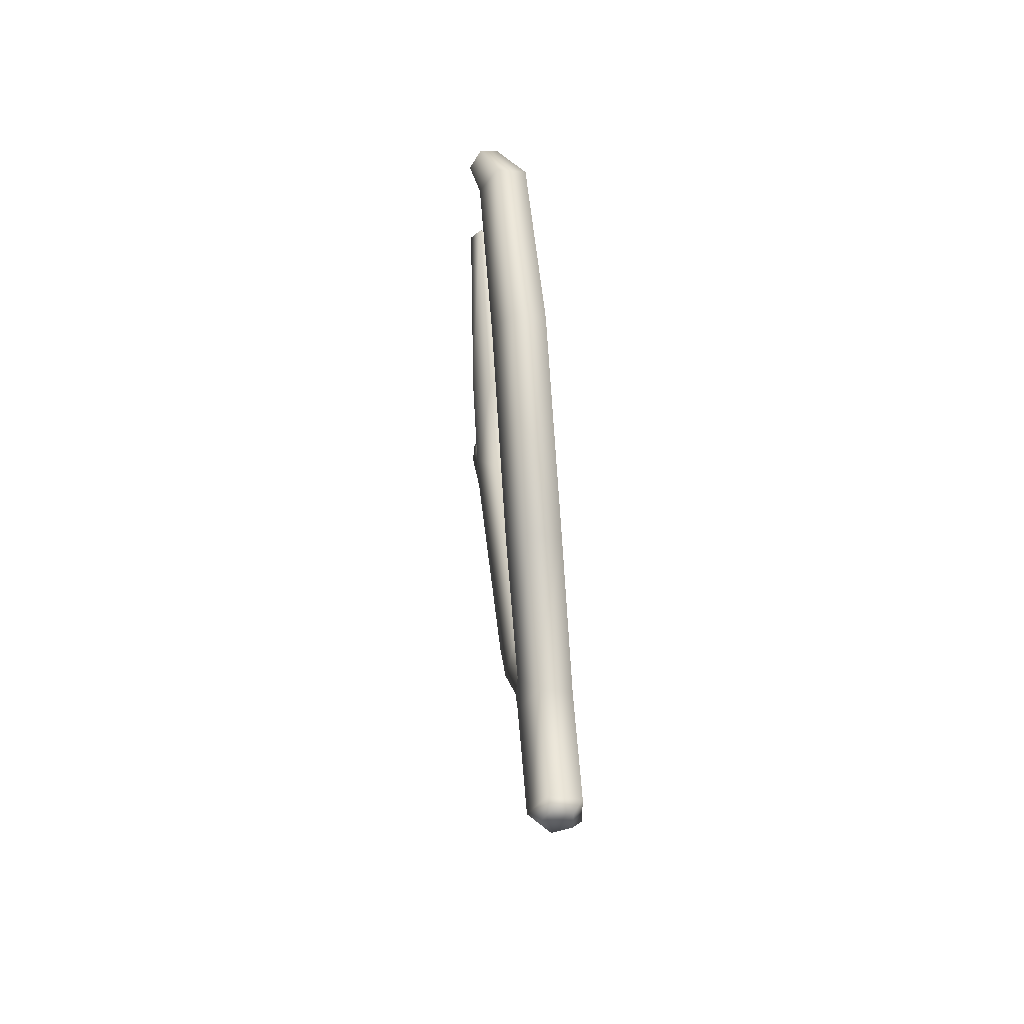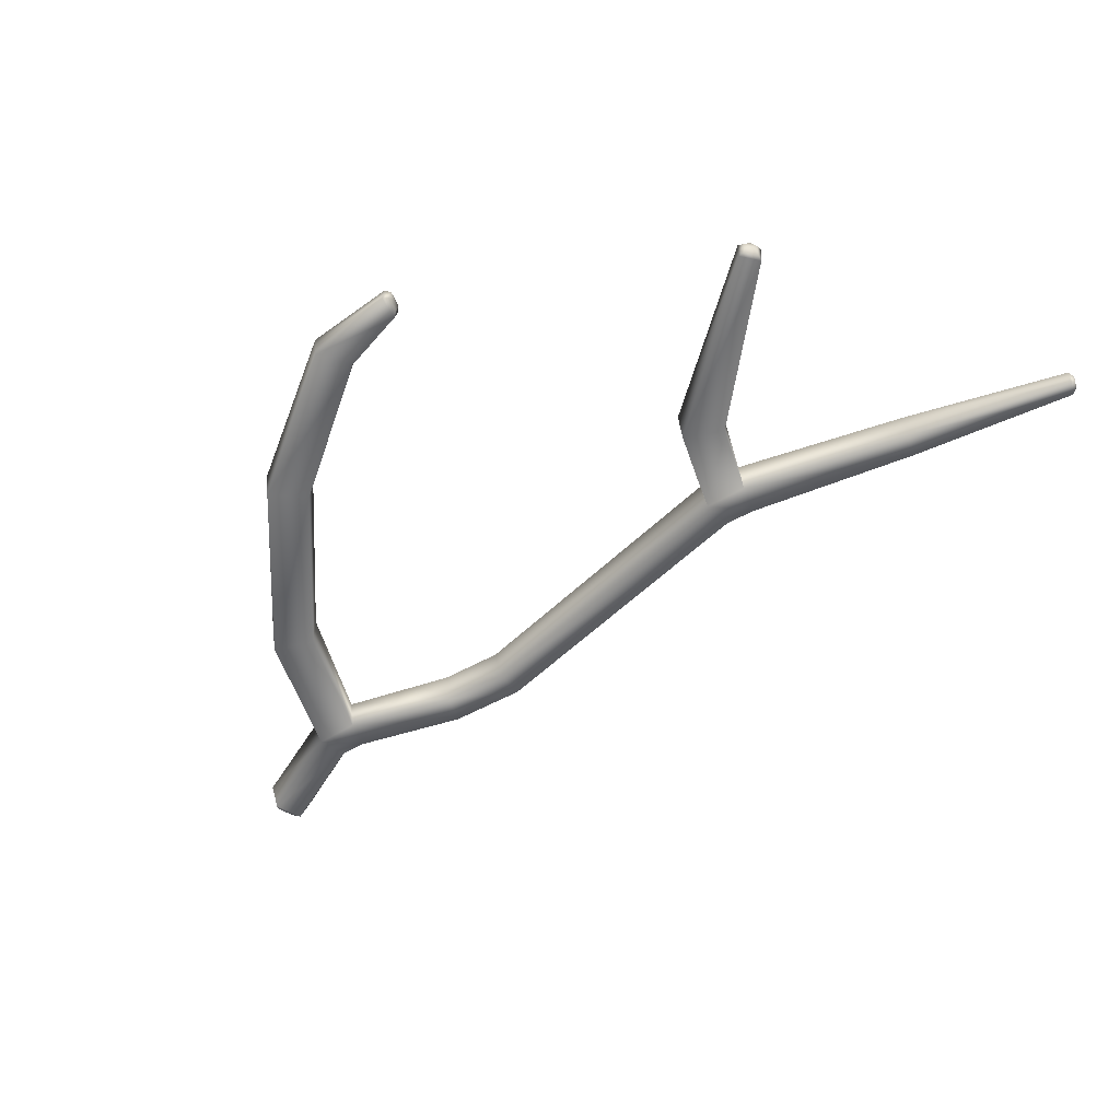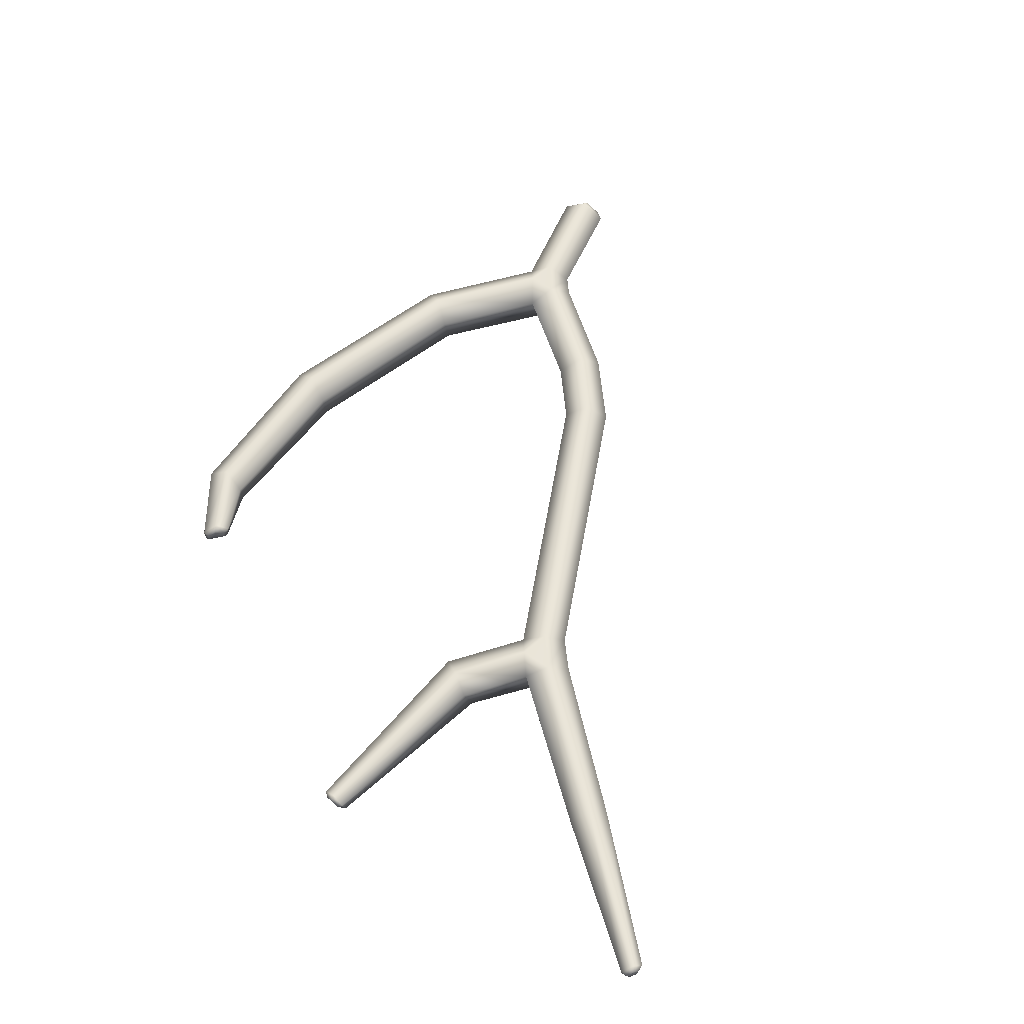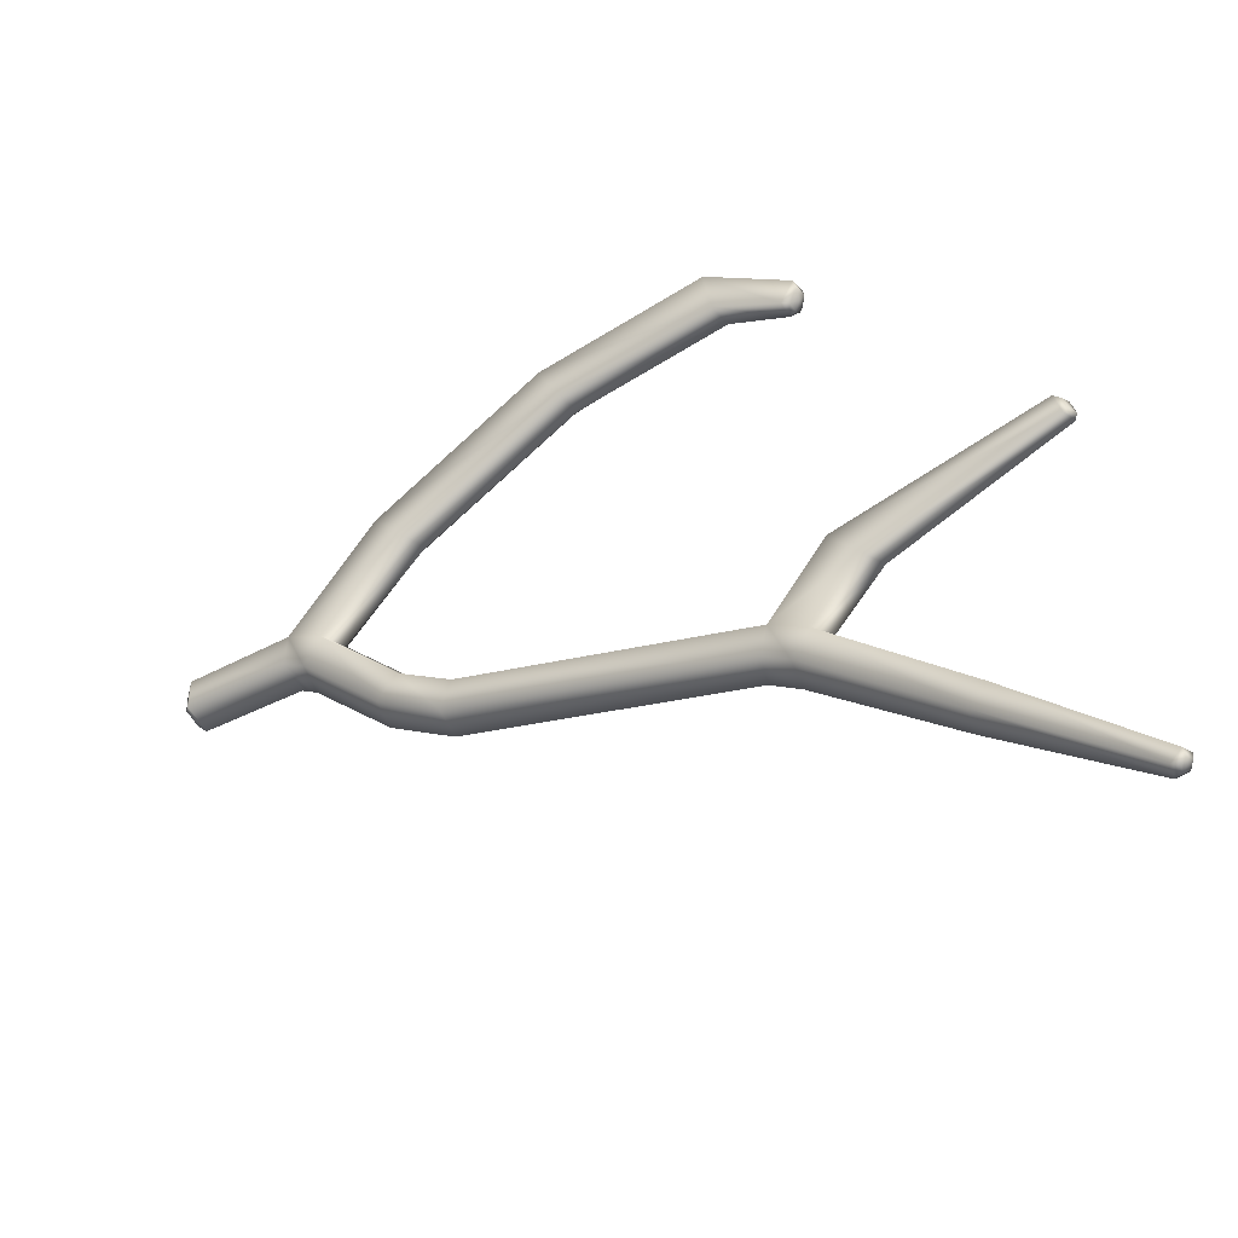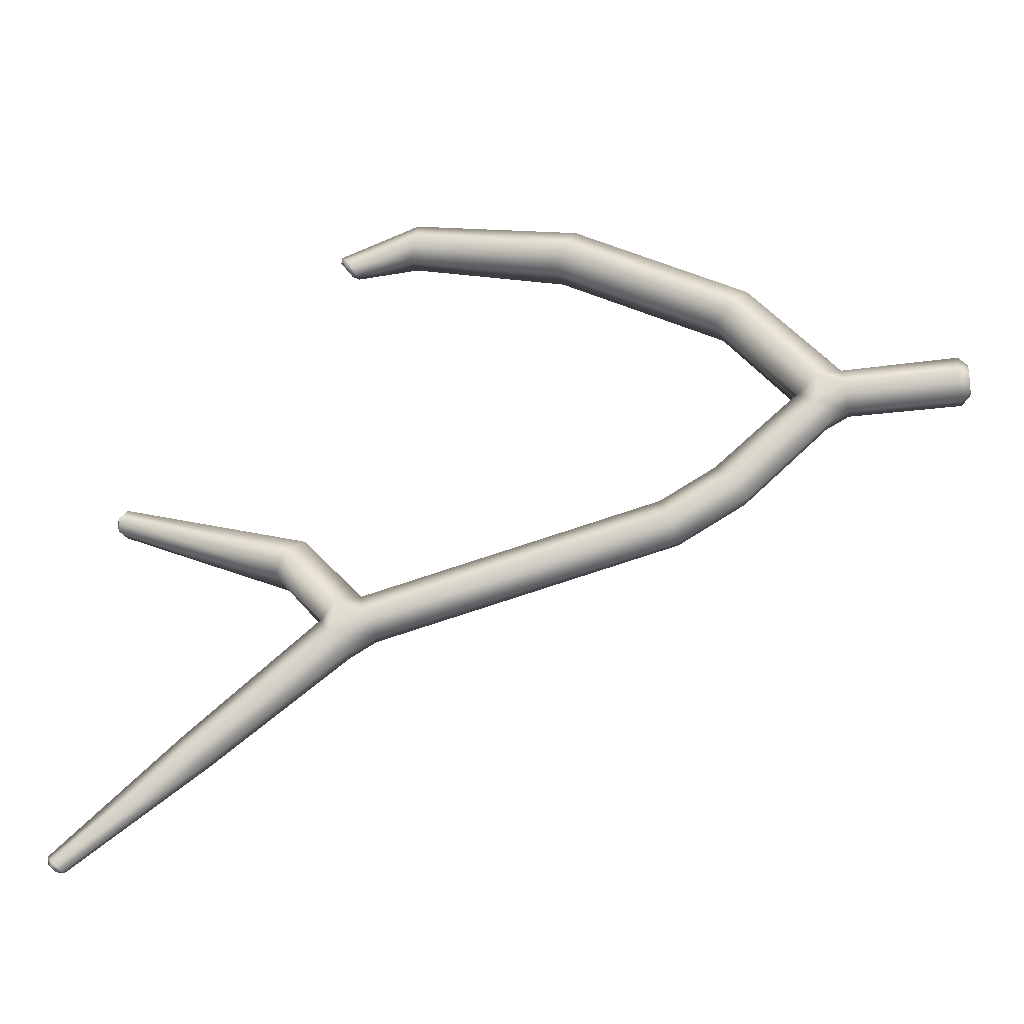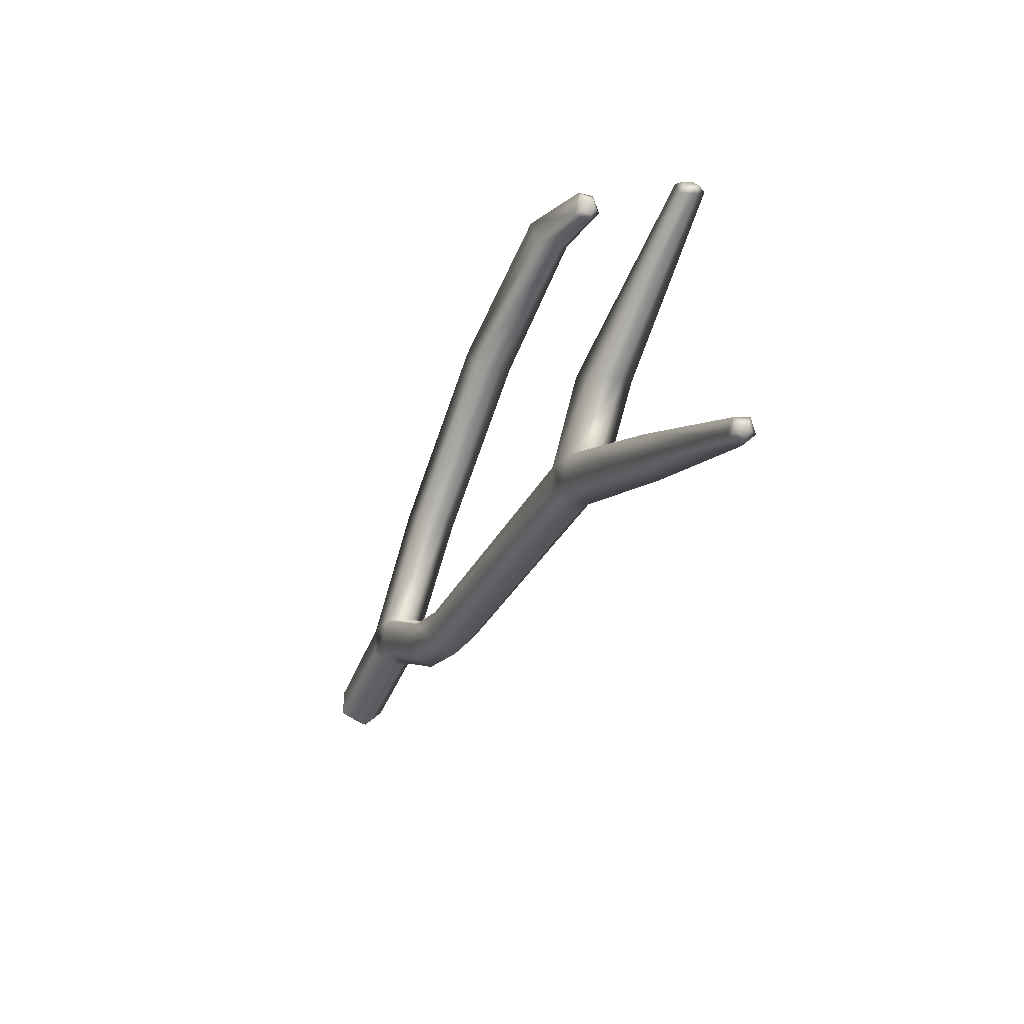
<metadata>
{"format":"obj","ext":"obj","renderer":"f3d","projection":"perspective","resolution":1024,"background":"white","views":[{"elev":45.4,"azim":-94.6,"up":"+Z"},{"elev":-56.2,"azim":59.5,"up":"+Y"},{"elev":58.9,"azim":114.3,"up":"+Y"},{"elev":-41.1,"azim":32.1,"up":"+Z"},{"elev":-25.6,"azim":-168.9,"up":"+Z"},{"elev":-45.9,"azim":67.1,"up":"+Z"}]}
</metadata>
<code>
g m_dlc5_twig_01
v 0.05037 -0.04644 -0.05332
v -0.1808 -0.04605 -0.05348
v -0.1808 -0.1061 -0.03397
v 0.05282 -0.109 -0.0339
v -0.1808 -0.1061 0.02914
v 0.05946 -0.1125 0.02892
v -0.1808 -0.04605 0.04865
v 0.06028 -0.05313 0.0473
v 0.08822 -0.04672 -0.07449
v 0.1017 -0.1101 -0.05942
v 0.1441 -0.1153 -0.01067
v 0.2686 -0.04605 -0.2359
v 0.2811 -0.1061 -0.2209
v 0.3217 -0.1061 -0.1726
v 0.1551 -0.05585 0.002754
v 0.3342 -0.04605 -0.1576
v 0.4159 -0.04605 -0.3197
v 0.4228 -0.1061 -0.3015
v 0.4452 -0.1061 -0.2424
v 0.4521 -0.04605 -0.2242
v 1.049 -0.04605 -0.4795
v 1.068 -0.1061 -0.4688
v 1.083 -0.1061 -0.4075
v 1.088 -0.04605 -0.3885
v 1.114 -0.04605 -0.5178
v 1.124 -0.1061 -0.501
v 1.163 -0.1061 -0.4506
v 1.203 -0.1061 -0.2665
v 1.214 -0.04605 -0.2503
v 1.263 -0.1061 -0.3344
v 1.417 -0.09832 -0.725
v 1.453 -0.09832 -0.6857
v 1.173 -0.04605 -0.4338
v 1.463 -0.04788 -0.6731
v 1.407 -0.04788 -0.7377
v 1.701 -0.05204 -0.9461
v 1.708 -0.0807 -0.9396
v 1.72 -0.07075 -0.9404
v 1.716 -0.05552 -0.9442
v 1.731 -0.07008 -0.9299
v 1.729 -0.08073 -0.9186
v 1.735 -0.05593 -0.9266
v 1.736 -0.05203 -0.9121
v 1.617 -0.08328 -0.1415
v 1.631 -0.08333 -0.1875
v 1.63 -0.07456 -0.1471
v 1.636 -0.05583 -0.1438
v 1.624 -0.05141 -0.1362
v 1.639 -0.07448 -0.174
v 1.64 -0.05139 -0.1851
v 1.645 -0.05449 -0.1717
v 1.638 -0.05844 -0.1589
v 0.06028 -0.05313 0.0473
v -0.1808 -0.04605 0.04865
v -0.1808 -0.008945 -0.002415
v 0.05504 -0.01221 -0.003157
v -0.1808 -0.04605 -0.05348
v 0.05037 -0.04644 -0.05332
v 0.1211 -0.0137 -0.03625
v 0.08822 -0.04672 -0.07449
v 0.3014 -0.008945 -0.1968
v 0.3342 -0.04605 -0.1576
v 0.1551 -0.05585 0.002754
v 0.1072 -0.0163 0.0242
v 0.2686 -0.04605 -0.2359
v 0.4521 -0.04605 -0.2242
v 0.434 -0.008945 -0.272
v 0.4159 -0.04605 -0.3197
v 1.088 -0.04605 -0.3885
v 1.076 -0.008945 -0.4381
v 1.049 -0.04605 -0.4795
v 1.147 -0.008945 -0.4778
v 1.134 -0.008945 -0.4115
v 1.114 -0.04605 -0.5178
v 0.2818 -0.008534 0.2165
v 0.2482 -0.0455 0.2571
v 0.3211 -0.04555 0.1826
v 0.6209 -0.04918 0.4559
v 0.638 -0.01111 0.4068
v 0.6683 -0.04874 0.3641
v 0.9825 -0.04768 0.5172
v 0.9792 -0.01305 0.4709
v 0.9973 -0.0404 0.4256
v 1.173 -0.04605 -0.4338
v 1.249 -0.008945 -0.2878
v 1.214 -0.04605 -0.2503
v 1.278 -0.04605 -0.322
v 1.151 -0.0262 0.4405
v 1.13 -0.002827 0.4156
v 1.141 -0.01432 0.4127
v 1.154 -0.02728 0.4266
v 1.132 -0.025 0.3971
v 1.118 -0.02346 0.3916
v 1.624 -0.05141 -0.1362
v 1.633 -0.03162 -0.1622
v 1.641 -0.04516 -0.1589
v 1.636 -0.05583 -0.1438
v 1.645 -0.05449 -0.1717
v 1.64 -0.05139 -0.1851
v 1.143 -0.03074 0.4138
v 0.2482 -0.0455 0.2571
v 0.2451 -0.1073 0.2444
v 0.3094 -0.1071 0.1779
v 0.3211 -0.04555 0.1826
v 0.6186 -0.11 0.4448
v 0.6209 -0.04918 0.4559
v 0.6606 -0.1092 0.3629
v 0.6683 -0.04874 0.3641
v 0.981 -0.1026 0.5094
v 0.9825 -0.04768 0.5172
v 0.9916 -0.09177 0.4288
v 0.9973 -0.0404 0.4256
v 1.147 -0.05892 0.4414
v 1.151 -0.0262 0.4405
v 1.154 -0.02728 0.4266
v 1.15 -0.04869 0.4283
v 1.118 -0.05668 0.3984
v 1.131 -0.04663 0.4014
v 1.118 -0.02346 0.3916
v 1.132 -0.025 0.3971
v 1.143 -0.03074 0.4138
v 1.163 -0.1061 -0.4506
v 1.263 -0.1061 -0.3344
v 1.278 -0.04605 -0.322
v 1.173 -0.04605 -0.4338
v 1.64 -0.05139 -0.1851
v 1.631 -0.08333 -0.1875
v 1.407 -0.04788 -0.7377
v 1.436 -0.0167 -0.7062
v 1.463 -0.04788 -0.6731
v 1.736 -0.05203 -0.9121
v 1.718 -0.0343 -0.9291
v 1.726 -0.046 -0.935
v 1.716 -0.05552 -0.9442
v 1.701 -0.05204 -0.9461
v 1.735 -0.05593 -0.9266
v 1.726 -0.05885 -0.935
v -0.2007 -0.05026 -0.0347
v -0.2007 -0.08822 -0.02237
v -0.2007 -0.08822 0.01754
v -0.2007 -0.05026 0.02987
v -0.2007 -0.05026 0.02987
v -0.2007 -0.0268 -0.002415
v -0.2007 -0.05026 -0.0347
v -0.2007 -0.0598 -0.002415
v -0.2007 -0.05026 -0.0347
v -0.2007 -0.0598 -0.002415
v -0.2007 -0.08822 -0.02237
v -0.2007 -0.08822 0.01754
v -0.2007 -0.05026 0.02987
v 1.641 -0.04516 -0.1589
v 1.638 -0.05844 -0.1589
v 1.636 -0.05583 -0.1438
v 1.645 -0.05449 -0.1717
v 1.72 -0.07075 -0.9404
v 1.726 -0.05885 -0.935
v 1.716 -0.05552 -0.9442
v 1.731 -0.07008 -0.9299
v 1.735 -0.05593 -0.9266
g m_dlc5_twig_01_0
f 3 2 1
f 4 3 1
f 5 3 4
f 6 5 4
f 7 5 6
f 8 7 6
f 1 9 4
f 9 10 4
f 4 10 6
f 10 11 6
f 9 12 10
f 12 13 10
f 10 13 11
f 13 14 11
f 11 14 15
f 14 16 15
f 12 17 13
f 17 18 13
f 13 18 14
f 18 19 14
f 14 19 16
f 19 20 16
f 17 21 18
f 21 22 18
f 18 22 19
f 22 23 19
f 19 23 20
f 23 24 20
f 21 25 22
f 25 26 22
f 22 26 23
f 26 27 23
f 23 28 24
f 28 29 24
f 30 28 23
f 27 30 23
f 26 31 27
f 31 32 27
f 27 32 33
f 32 34 33
f 35 31 26
f 25 35 26
f 35 36 31
f 36 37 31
f 31 37 32
f 38 37 36
f 39 38 36
f 38 40 37
f 40 41 37
f 37 41 32
f 32 41 34
f 40 42 41
f 42 43 41
f 41 43 34
f 28 44 29
f 45 44 28
f 44 45 46
f 46 47 44
f 47 48 44
f 45 49 46
f 45 50 49
f 50 51 49
f 44 48 29
f 30 45 28
f 46 52 47
f 49 52 46
f 51 52 49
f 55 54 53
f 56 55 53
f 57 55 56
f 58 57 56
f 56 59 58
f 59 60 58
f 59 61 60
f 62 61 59
f 63 62 59
f 64 63 59
f 53 64 56
f 64 59 56
f 61 65 60
f 62 66 61
f 66 67 61
f 61 67 65
f 67 68 65
f 66 69 67
f 69 70 67
f 67 70 68
f 70 71 68
f 70 72 71
f 73 72 70
f 69 73 70
f 72 74 71
f 64 75 63
f 76 75 64
f 53 76 64
f 75 77 63
f 76 78 75
f 78 79 75
f 75 79 77
f 79 80 77
f 78 81 79
f 81 82 79
f 79 82 80
f 82 83 80
f 73 84 72
f 73 85 84
f 86 85 73
f 69 86 73
f 85 87 84
f 81 88 82
f 88 89 82
f 82 89 83
f 90 89 88
f 91 90 88
f 90 92 89
f 92 93 89
f 89 93 83
f 86 94 85
f 94 95 85
f 85 95 87
f 96 95 94
f 97 96 94
f 96 98 95
f 98 99 95
f 95 99 87
f 91 100 90
f 90 100 92
f 102 101 8
f 6 102 8
f 103 102 6
f 11 103 6
f 104 103 11
f 15 104 11
f 102 105 101
f 105 106 101
f 107 105 102
f 103 107 102
f 108 107 103
f 104 108 103
f 105 109 106
f 109 110 106
f 111 109 105
f 107 111 105
f 112 111 107
f 108 112 107
f 109 113 110
f 113 114 110
f 115 114 113
f 116 115 113
f 113 117 116
f 117 113 109
f 111 117 109
f 117 118 116
f 117 119 118
f 119 117 111
f 112 119 111
f 119 120 118
f 116 121 115
f 118 121 116
f 120 121 118
f 124 123 122
f 125 124 122
f 124 126 123
f 126 127 123
f 129 128 74
f 72 129 74
f 130 129 72
f 84 130 72
f 130 131 129
f 131 132 129
f 129 132 128
f 133 132 131
f 132 133 134
f 135 132 134
f 132 135 128
f 136 133 131
f 136 137 133
f 133 137 134
f 139 138 2
f 3 139 2
f 140 139 3
f 5 140 3
f 141 140 5
f 7 141 5
f 143 142 54
f 55 143 54
f 144 143 55
f 57 144 55
f 143 145 142
f 144 145 143
f 148 147 146
f 149 147 148
f 150 147 149
f 153 152 151
f 151 152 154
f 157 156 155
f 155 156 158
f 158 156 159

</code>
